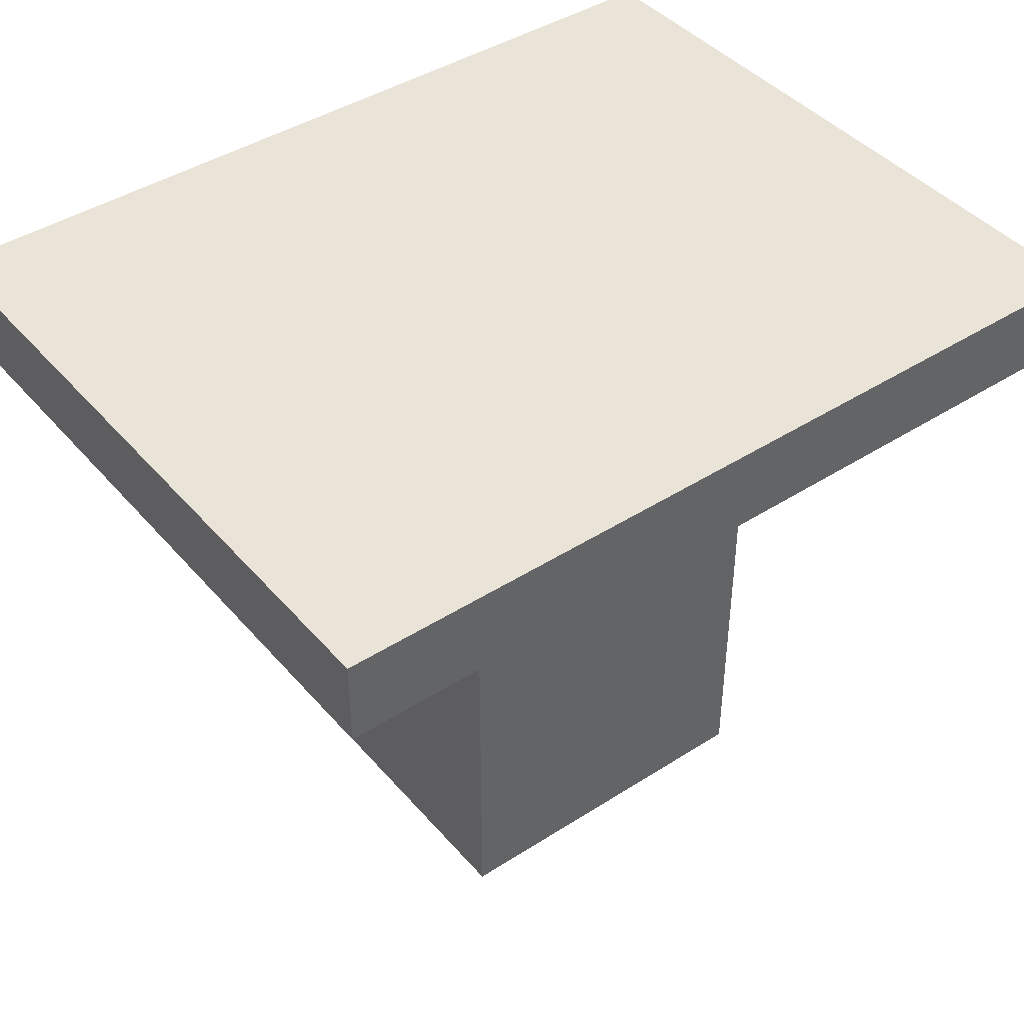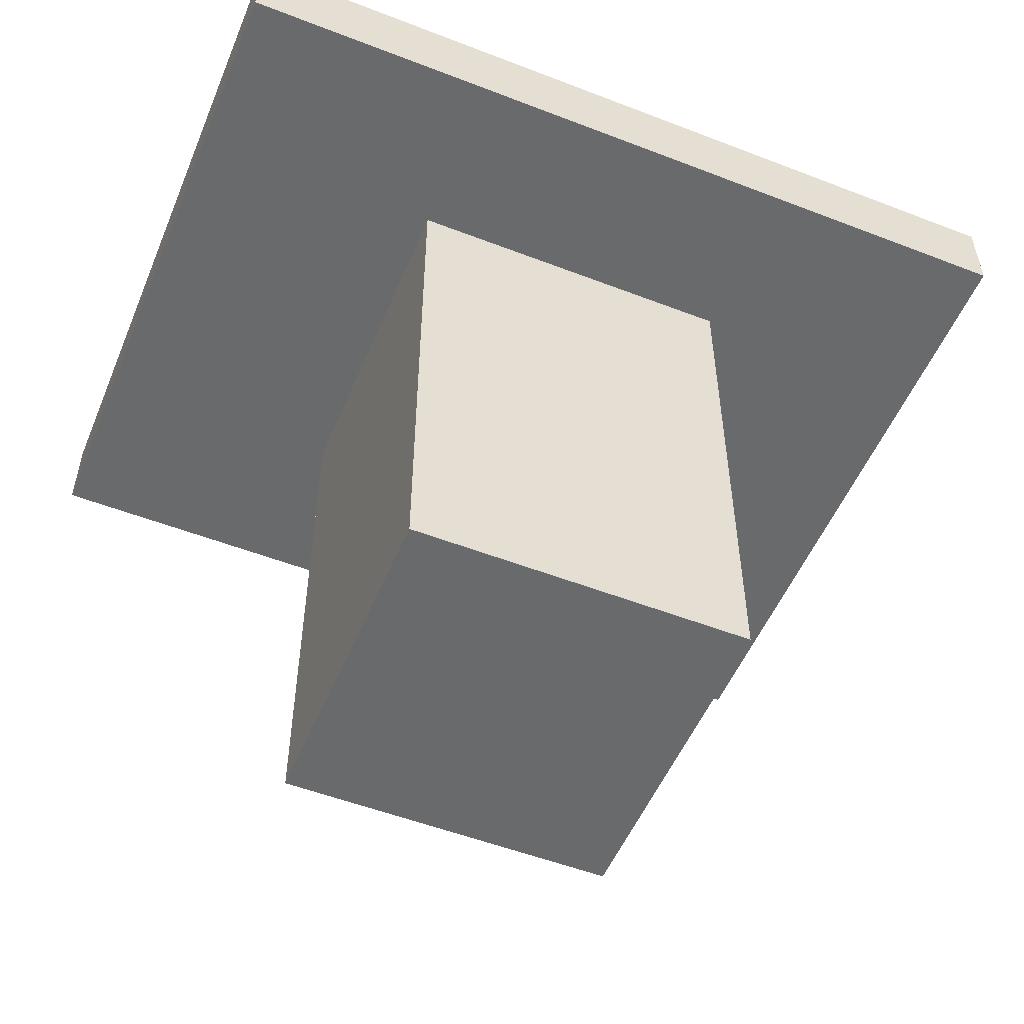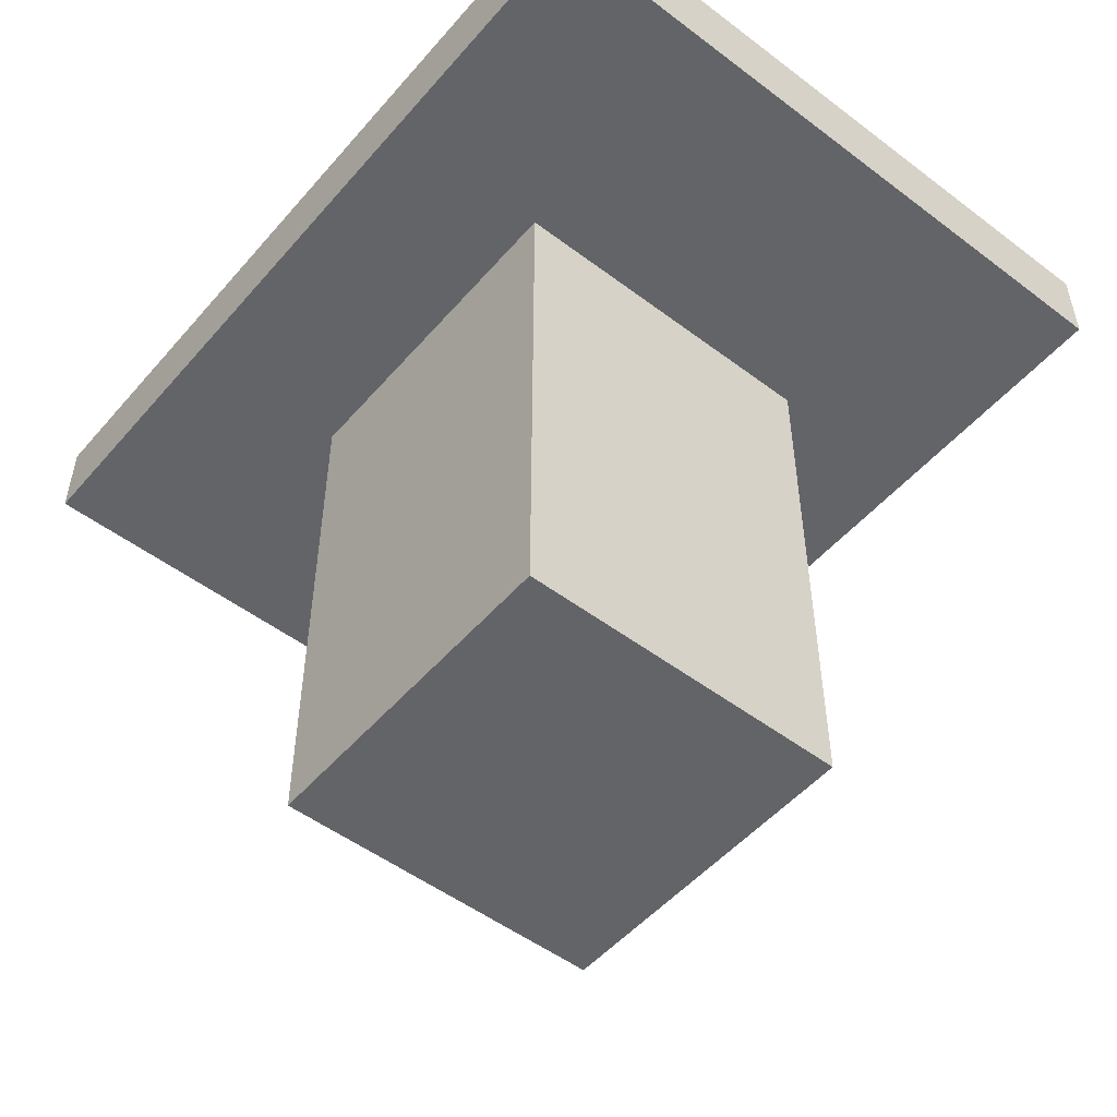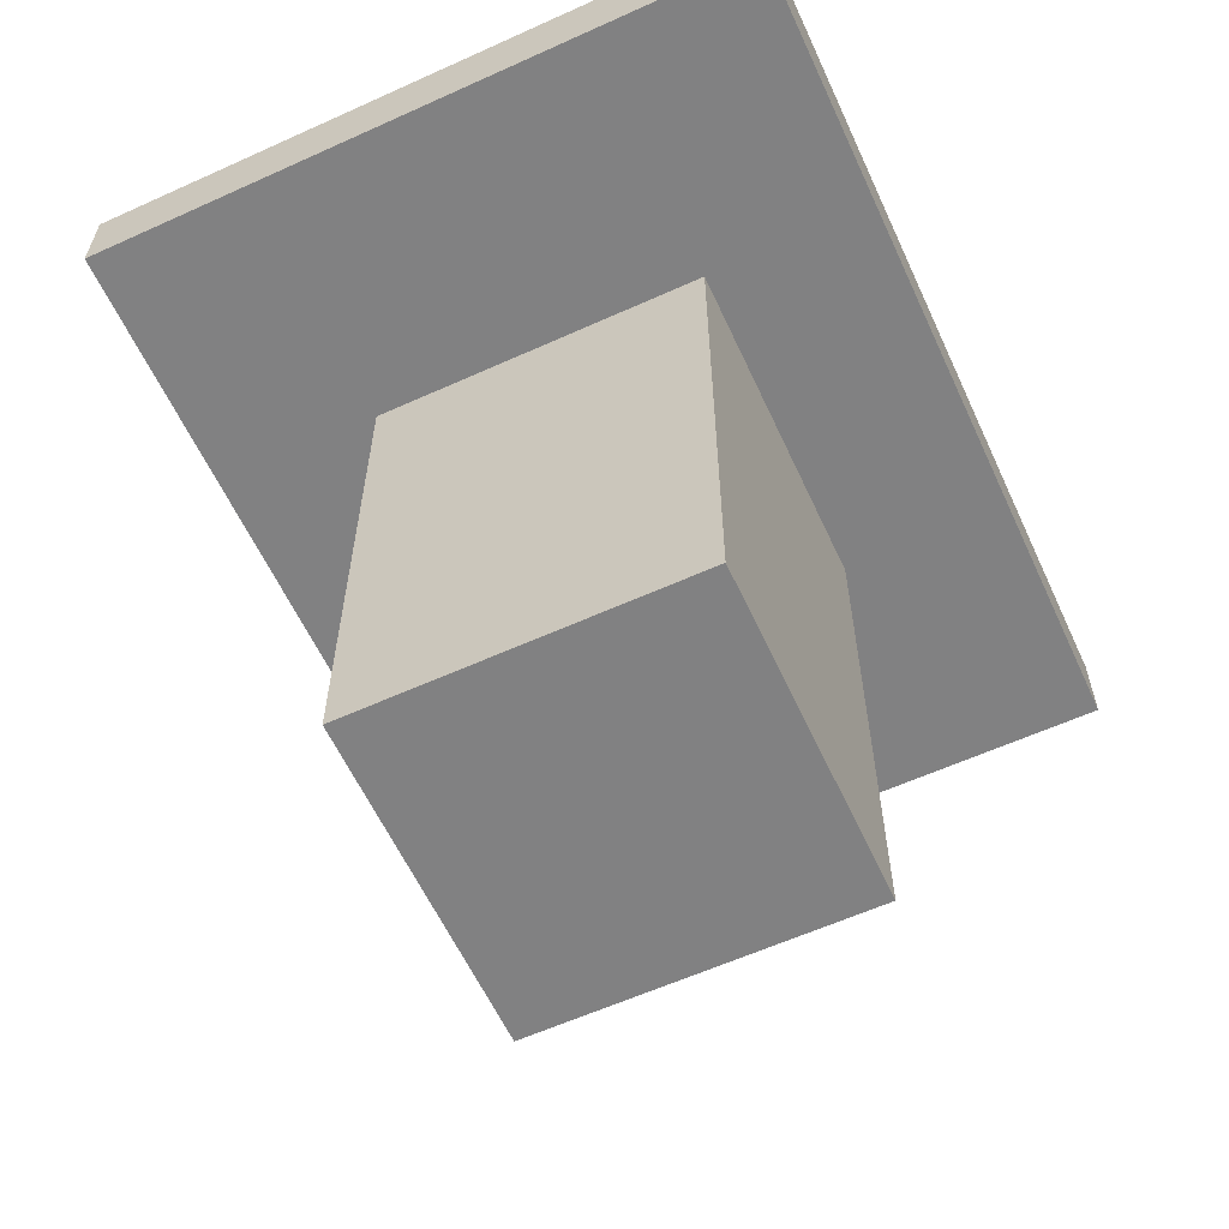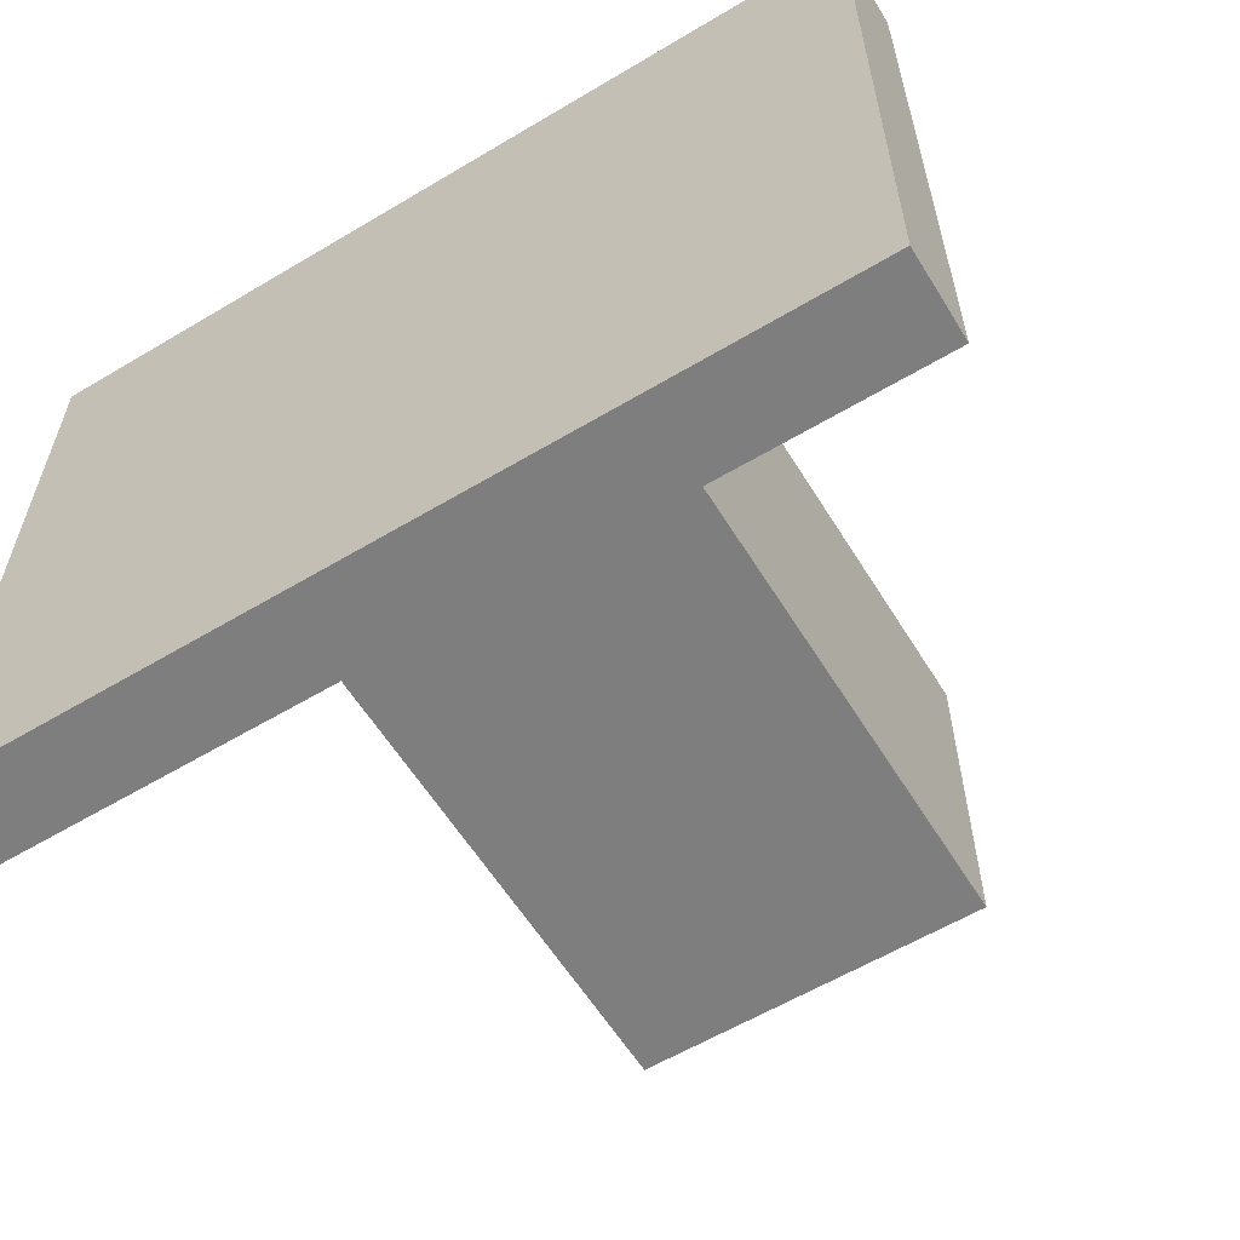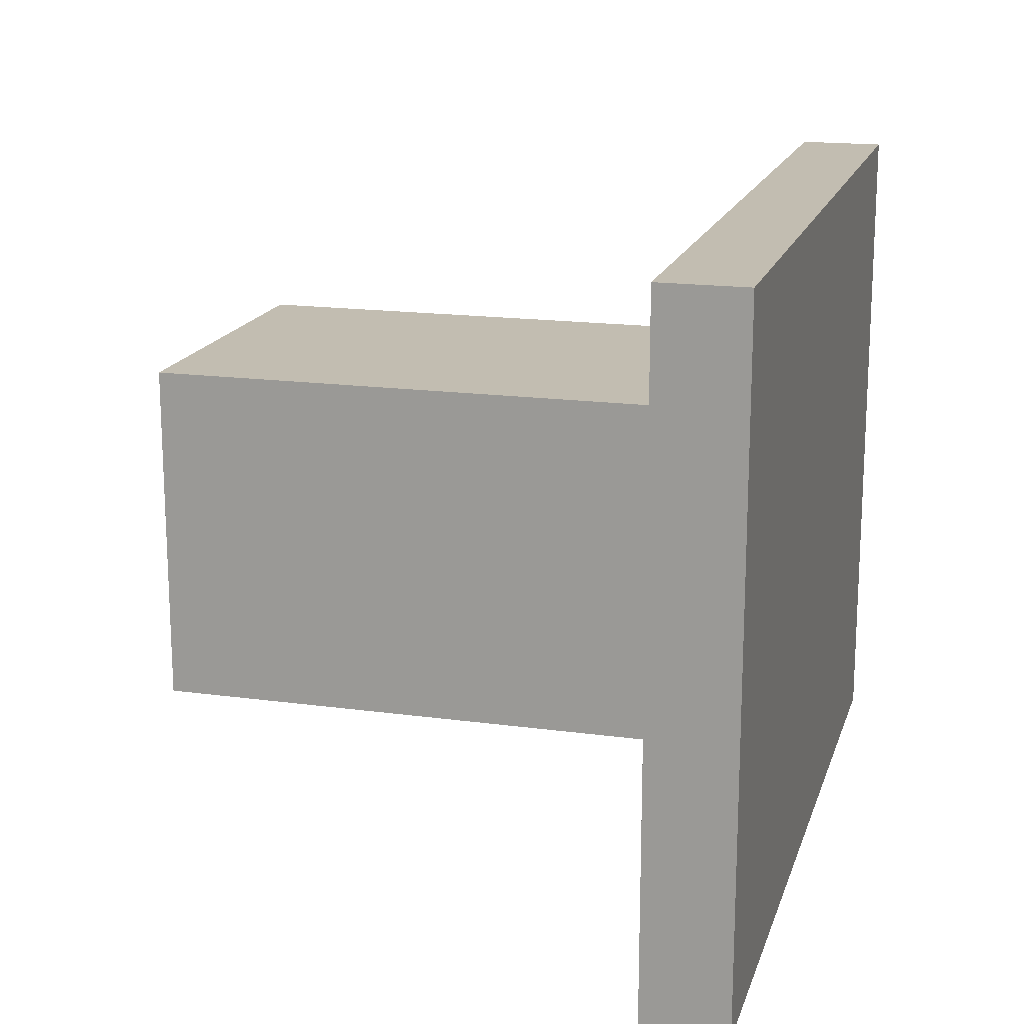
<metadata>
{"format":"obj","ext":"obj","renderer":"f3d","projection":"perspective","resolution":1024,"background":"white","views":[{"elev":42.9,"azim":142.7,"up":"+Z"},{"elev":-52.9,"azim":157.5,"up":"+Z"},{"elev":-51.1,"azim":50.6,"up":"+Z"},{"elev":-60.4,"azim":114.8,"up":"+Z"},{"elev":-59.5,"azim":31.5,"up":"+Y"},{"elev":17.0,"azim":-74.7,"up":"+Y"}]}
</metadata>
<code>
v -3024 -1536 -168
v -3024 -1664 -184
v -3024 -1536 -184
v -3024 -1664 -168
v -3184 -1664 -168
v -3184 -1536 -184
v -3184 -1664 -184
v -3184 -1536 -168
v -3184 -1632 -184
v -3024 -1632 -184
v -3184 -1568 -184
v -3136 -1632 -184
v -3136 -1568 -184
v -3072 -1632 -184
v -3024 -1568 -184
v -3072 -1568 -184
v -3136 -1568 -288
v -3136 -1632 -288
v -3072 -1568 -288
v -3072 -1632 -288
f 1 2 3
f 1 4 2
f 5 6 7
f 5 8 6
f 9 2 7
f 9 10 2
f 11 12 9
f 11 13 12
f 14 15 10
f 14 16 15
f 6 15 11
f 6 3 15
f 4 7 2
f 4 5 7
f 8 3 6
f 8 1 3
f 5 1 8
f 5 4 1
f 12 17 18
f 12 13 17
f 13 19 17
f 13 16 19
f 16 20 19
f 16 14 20
f 14 18 20
f 14 12 18
f 17 20 18
f 17 19 20

</code>
